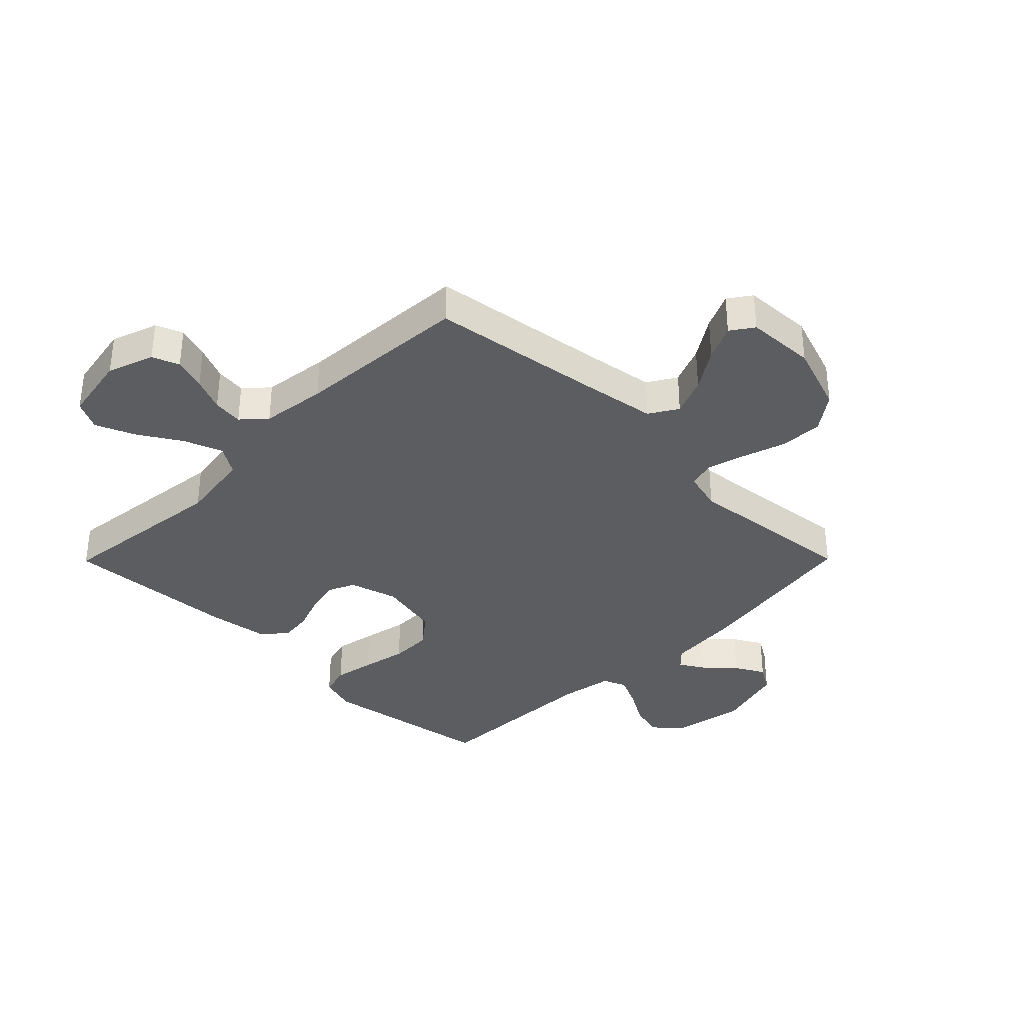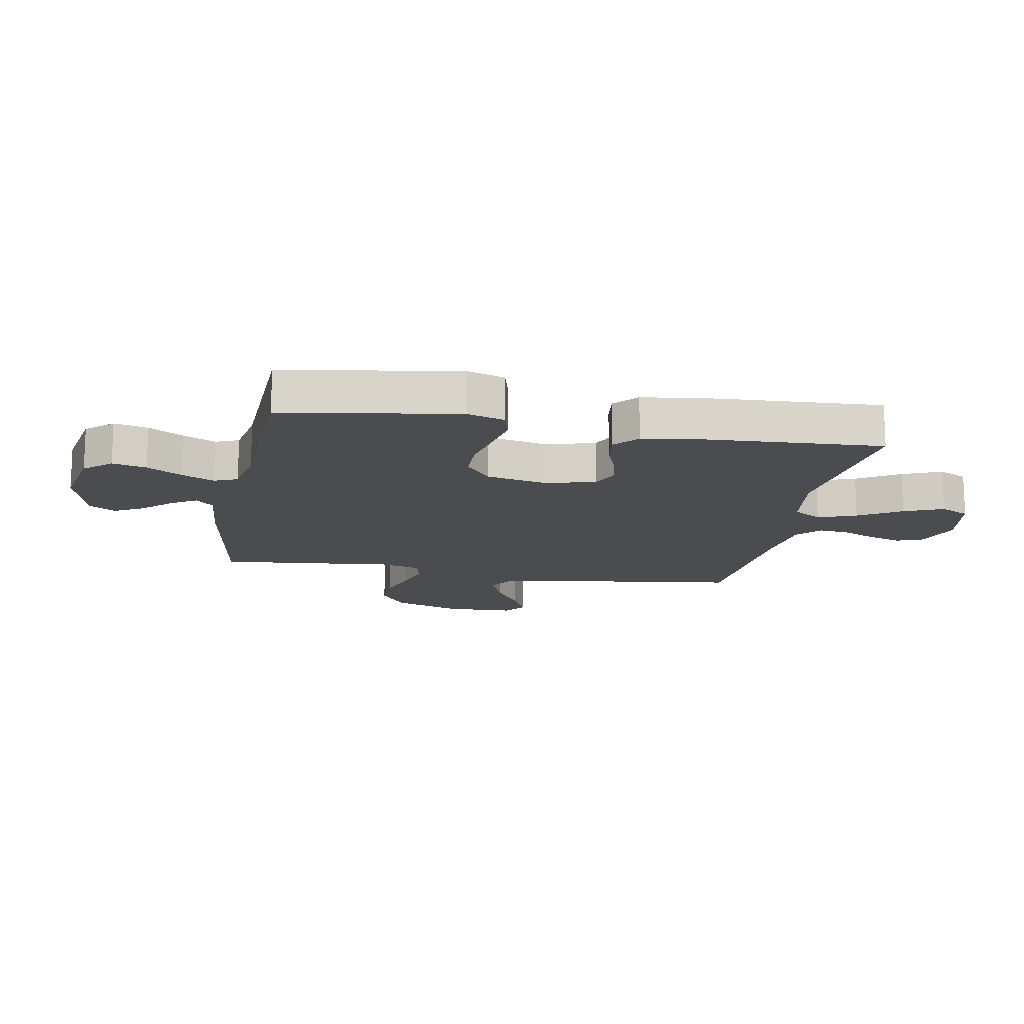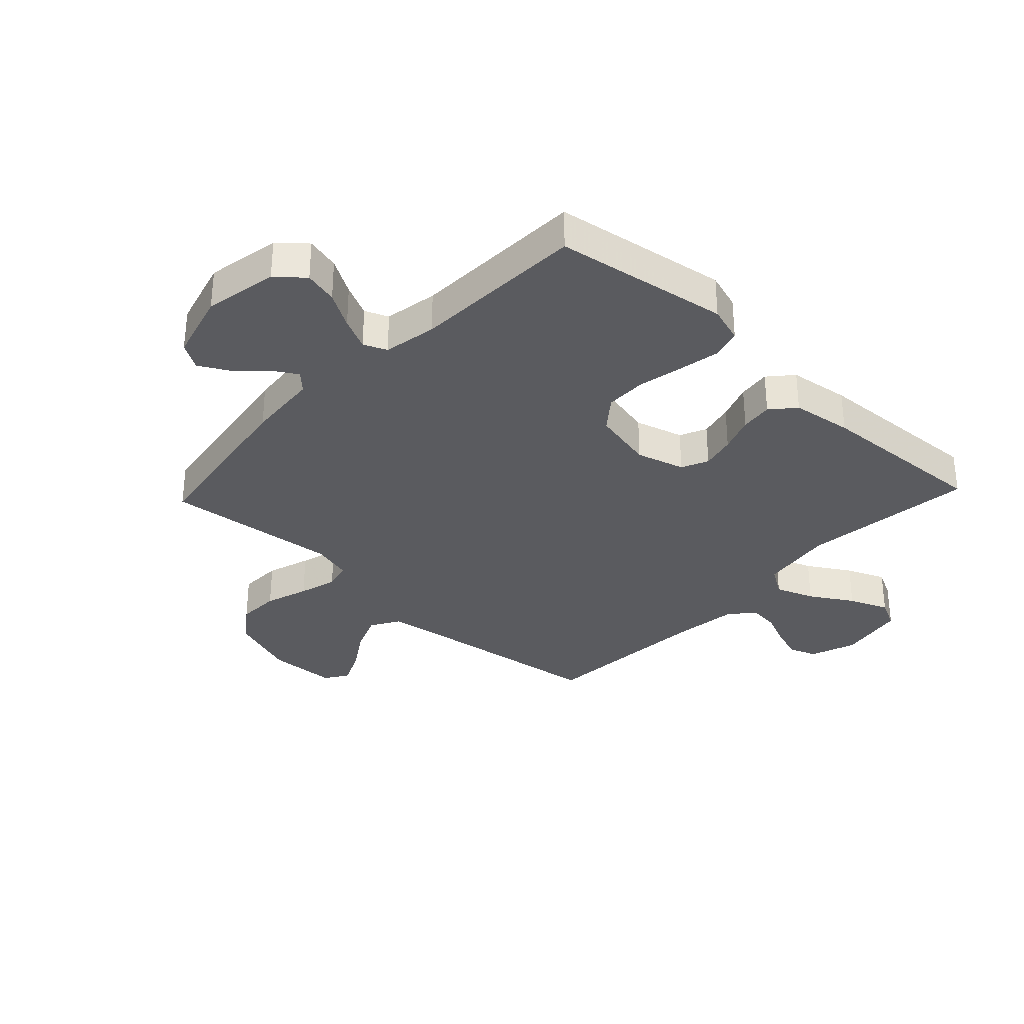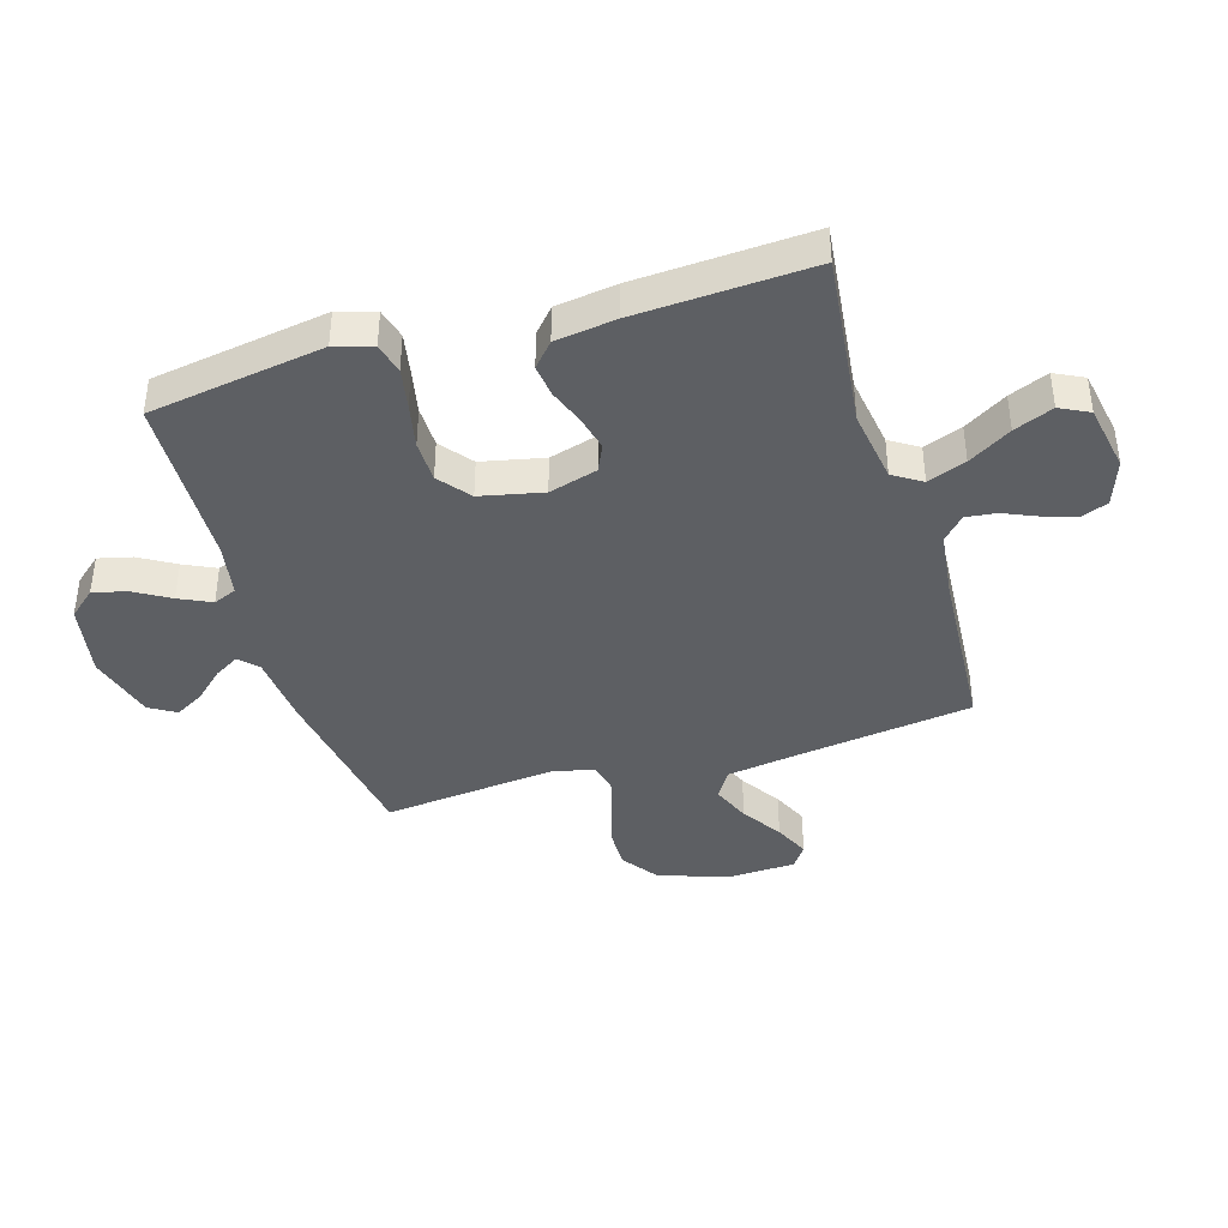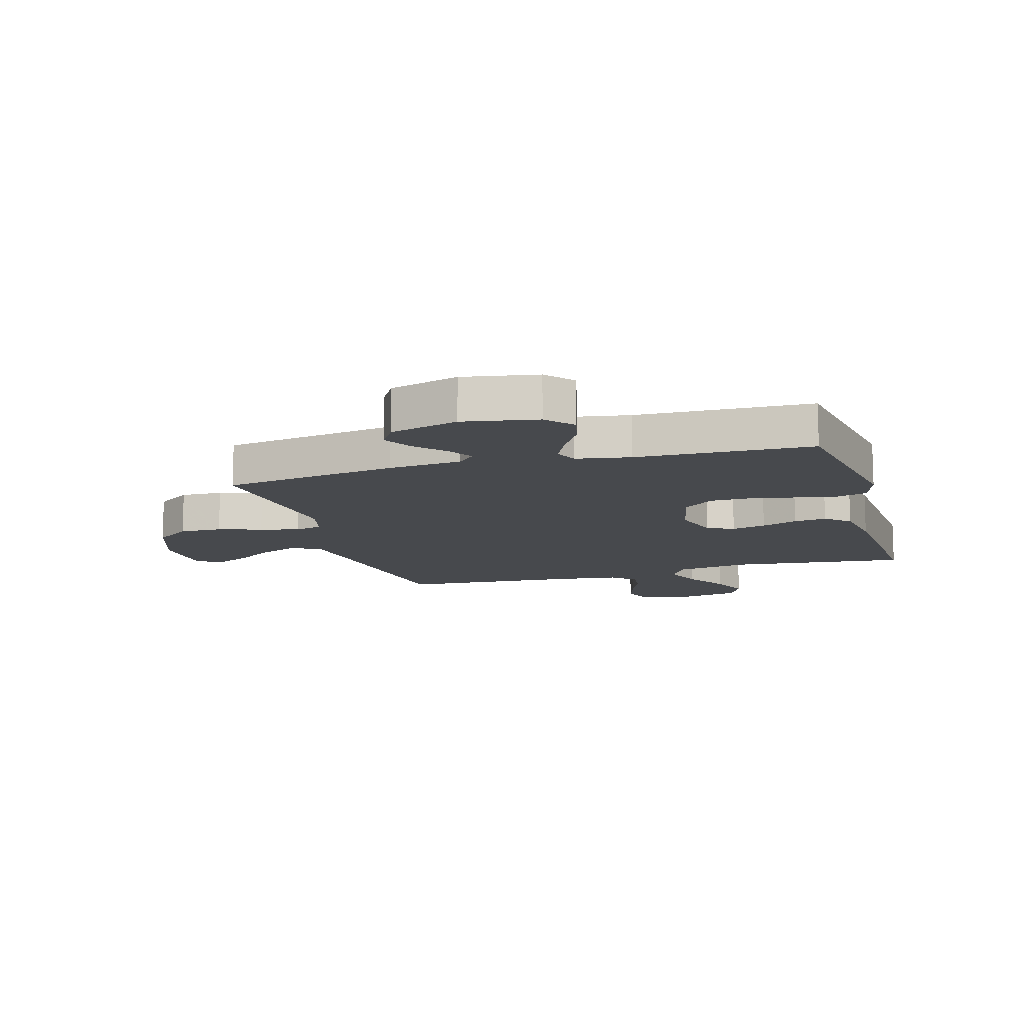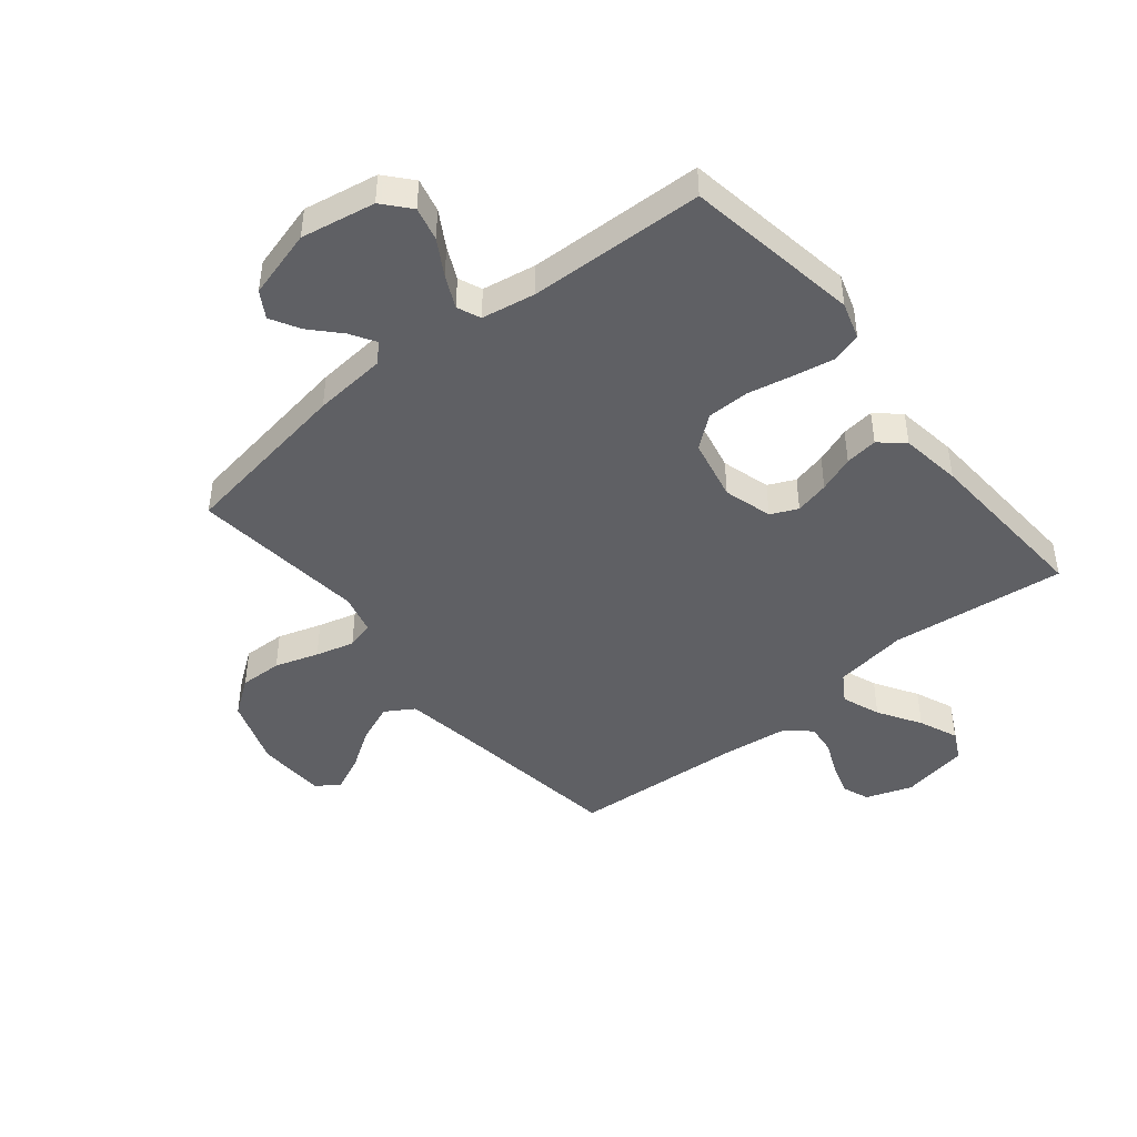
<metadata>
{"format":"obj","ext":"obj","renderer":"f3d","projection":"perspective","resolution":1024,"background":"white","views":[{"elev":-35.4,"azim":-134.7,"up":"+Y"},{"elev":-14.9,"azim":79.5,"up":"+Y"},{"elev":-32.8,"azim":46.7,"up":"+Y"},{"elev":-40.3,"azim":106.7,"up":"+Y"},{"elev":-12.0,"azim":16.3,"up":"+Y"},{"elev":-44.9,"azim":39.1,"up":"+Y"}]}
</metadata>
<code>
v 0.5 0.07 0.5
v 0.548 0.07 0.2
v 0.528 0.07 0.136
v 0.476 0.07 0.122
v 0.406 0.07 0.135
v 0.329 0.07 0.151
v 0.257 0.07 0.15
v 0.203 0.07 0.107
v 0.18 0.07 0
v 0.204 0.07 -0.083
v 0.25 0.07 -0.104
v 0.309 0.07 -0.09
v 0.371 0.07 -0.067
v 0.427 0.07 -0.06
v 0.468 0.07 -0.096
v 0.483 0.07 -0.2
v 0.5 0.07 -0.5
v 0.2 0.07 -0.466
v 0.074 0.07 -0.485
v 0.043 0.07 -0.534
v 0.068 0.07 -0.6
v 0.113 0.07 -0.673
v 0.141 0.07 -0.74
v 0.116 0.07 -0.79
v 0 0.07 -0.811
v -0.079 0.07 -0.783
v -0.097 0.07 -0.737
v -0.079 0.07 -0.681
v -0.054 0.07 -0.623
v -0.048 0.07 -0.571
v -0.088 0.07 -0.534
v -0.2 0.07 -0.52
v -0.5 0.07 -0.5
v -0.542 0.07 -0.2
v -0.561 0.07 -0.076
v -0.61 0.07 -0.046
v -0.676 0.07 -0.073
v -0.745 0.07 -0.118
v -0.806 0.07 -0.146
v -0.845 0.07 -0.119
v -0.85 0.07 0
v -0.809 0.07 0.118
v -0.747 0.07 0.163
v -0.674 0.07 0.161
v -0.599 0.07 0.137
v -0.533 0.07 0.119
v -0.486 0.07 0.131
v -0.468 0.07 0.2
v -0.5 0.07 0.5
v -0.2 0.07 0.548
v -0.075 0.07 0.559
v -0.045 0.07 0.589
v -0.071 0.07 0.632
v -0.117 0.07 0.681
v -0.145 0.07 0.731
v -0.118 0.07 0.776
v 0 0.07 0.809
v 0.127 0.07 0.786
v 0.167 0.07 0.74
v 0.153 0.07 0.682
v 0.117 0.07 0.621
v 0.091 0.07 0.566
v 0.108 0.07 0.526
v 0.2 0.07 0.51
v 0.5 0 0.5
v 0.548 0 0.2
v 0.528 0 0.136
v 0.476 0 0.122
v 0.406 0 0.135
v 0.329 0 0.151
v 0.257 0 0.15
v 0.203 0 0.107
v 0.18 0 0
v 0.204 0 -0.083
v 0.25 0 -0.104
v 0.309 0 -0.09
v 0.371 0 -0.067
v 0.427 0 -0.06
v 0.468 0 -0.096
v 0.483 0 -0.2
v 0.5 0 -0.5
v 0.2 0 -0.466
v 0.074 0 -0.485
v 0.043 0 -0.534
v 0.068 0 -0.6
v 0.113 0 -0.673
v 0.141 0 -0.74
v 0.116 0 -0.79
v 0 0 -0.811
v -0.079 0 -0.783
v -0.097 0 -0.737
v -0.079 0 -0.681
v -0.054 0 -0.623
v -0.048 0 -0.571
v -0.088 0 -0.534
v -0.2 0 -0.52
v -0.5 0 -0.5
v -0.542 0 -0.2
v -0.561 0 -0.076
v -0.61 0 -0.046
v -0.676 0 -0.073
v -0.745 0 -0.118
v -0.806 0 -0.146
v -0.845 0 -0.119
v -0.85 0 0
v -0.809 0 0.118
v -0.747 0 0.163
v -0.674 0 0.161
v -0.599 0 0.137
v -0.533 0 0.119
v -0.486 0 0.131
v -0.468 0 0.2
v -0.5 0 0.5
v -0.2 0 0.548
v -0.075 0 0.559
v -0.045 0 0.589
v -0.071 0 0.632
v -0.117 0 0.681
v -0.145 0 0.731
v -0.118 0 0.776
v 0 0 0.809
v 0.127 0 0.786
v 0.167 0 0.74
v 0.153 0 0.682
v 0.117 0 0.621
v 0.091 0 0.566
v 0.108 0 0.526
v 0.2 0 0.51
f 58 59 60 61
f 58 61 62
f 57 58 62
f 56 57 62
f 53 54 55 56
f 52 53 56 62
f 51 52 62 63
f 48 49 50 51
f 47 48 51 63
f 42 43 44 45
f 42 45 46
f 41 42 46
f 40 41 46 47
f 37 38 39 40
f 36 37 40 47
f 32 33 34
f 31 32 34 35
f 30 31 35
f 26 27 28 29
f 24 25 26 29
f 24 29 30
f 21 22 23 24
f 20 21 24 30
f 19 20 30 35
f 15 16 17 18
f 12 13 14 15
f 11 12 15 18
f 10 11 18 19
f 3 4 5 6
f 1 2 3 6
f 64 1 6 7
f 63 64 7 8
f 35 36 47 63
f 35 63 8 9
f 9 10 19 35
f 125 124 123 122
f 126 125 122
f 126 122 121
f 126 121 120
f 120 119 118 117
f 126 120 117 116
f 127 126 116 115
f 115 114 113 112
f 127 115 112 111
f 109 108 107 106
f 110 109 106
f 110 106 105
f 111 110 105 104
f 104 103 102 101
f 111 104 101 100
f 98 97 96
f 99 98 96 95
f 99 95 94
f 93 92 91 90
f 93 90 89 88
f 94 93 88
f 88 87 86 85
f 94 88 85 84
f 99 94 84 83
f 82 81 80 79
f 79 78 77 76
f 82 79 76 75
f 83 82 75 74
f 70 69 68 67
f 70 67 66 65
f 71 70 65 128
f 72 71 128 127
f 127 111 100 99
f 73 72 127 99
f 99 83 74 73
f 1 65 66 2
f 2 66 67 3
f 3 67 68 4
f 4 68 69 5
f 5 69 70 6
f 6 70 71 7
f 7 71 72 8
f 8 72 73 9
f 9 73 74 10
f 10 74 75 11
f 11 75 76 12
f 12 76 77 13
f 13 77 78 14
f 14 78 79 15
f 15 79 80 16
f 16 80 81 17
f 17 81 82 18
f 18 82 83 19
f 19 83 84 20
f 20 84 85 21
f 21 85 86 22
f 22 86 87 23
f 23 87 88 24
f 24 88 89 25
f 25 89 90 26
f 26 90 91 27
f 27 91 92 28
f 28 92 93 29
f 29 93 94 30
f 30 94 95 31
f 31 95 96 32
f 32 96 97 33
f 33 97 98 34
f 34 98 99 35
f 35 99 100 36
f 36 100 101 37
f 37 101 102 38
f 38 102 103 39
f 39 103 104 40
f 40 104 105 41
f 41 105 106 42
f 42 106 107 43
f 43 107 108 44
f 44 108 109 45
f 45 109 110 46
f 46 110 111 47
f 47 111 112 48
f 48 112 113 49
f 49 113 114 50
f 50 114 115 51
f 51 115 116 52
f 52 116 117 53
f 53 117 118 54
f 54 118 119 55
f 55 119 120 56
f 56 120 121 57
f 57 121 122 58
f 58 122 123 59
f 59 123 124 60
f 60 124 125 61
f 61 125 126 62
f 62 126 127 63
f 63 127 128 64
f 64 128 65 1

</code>
